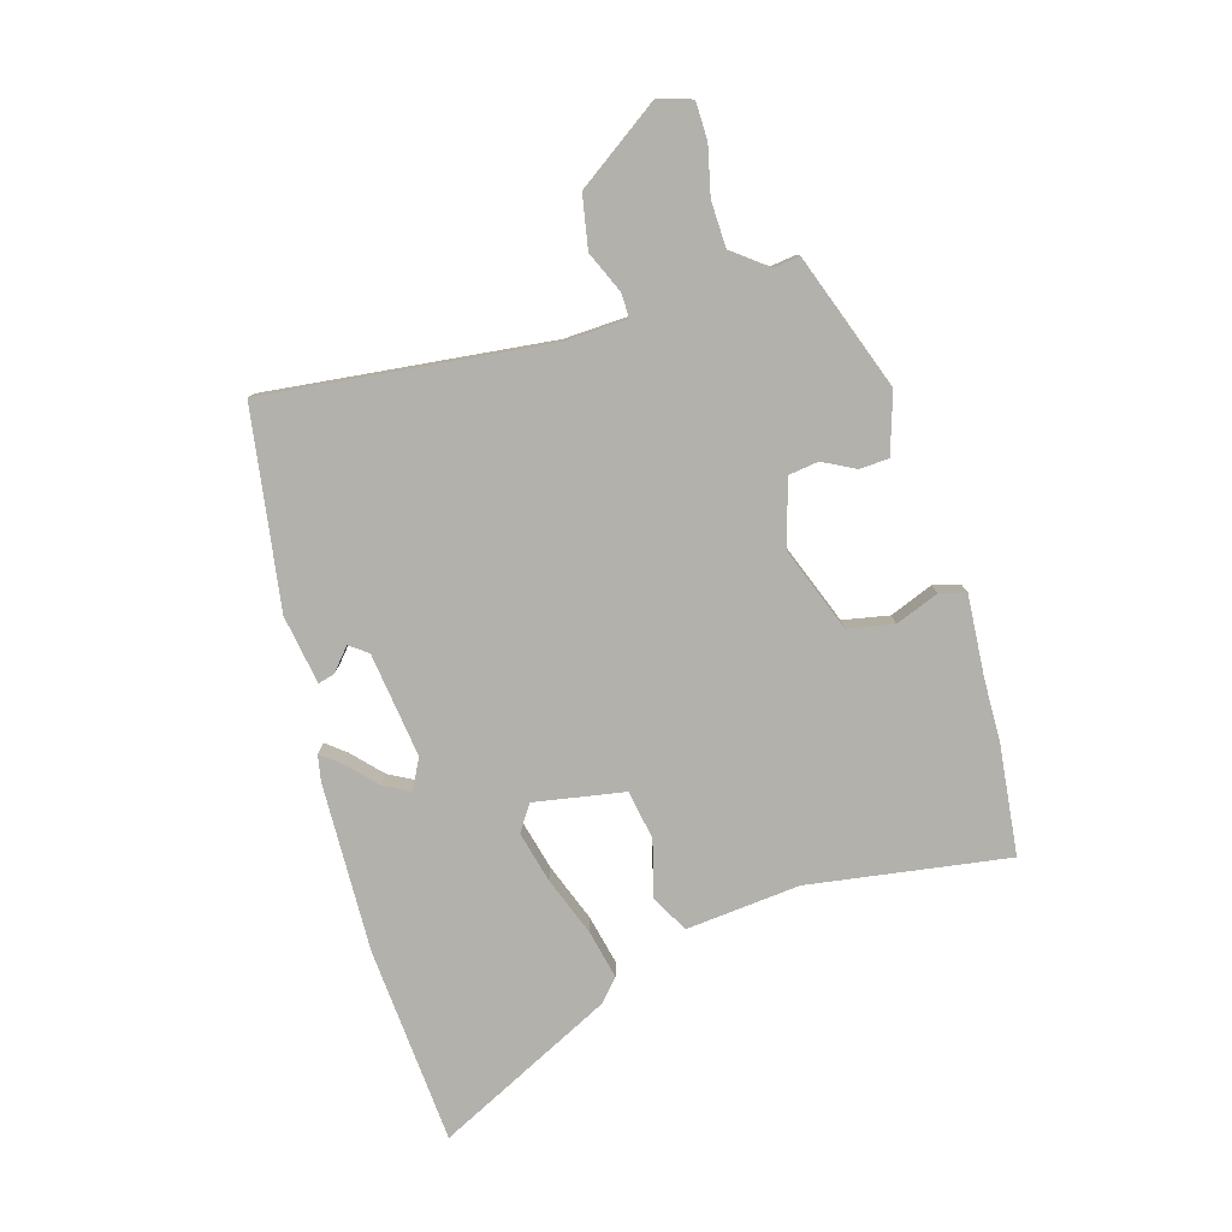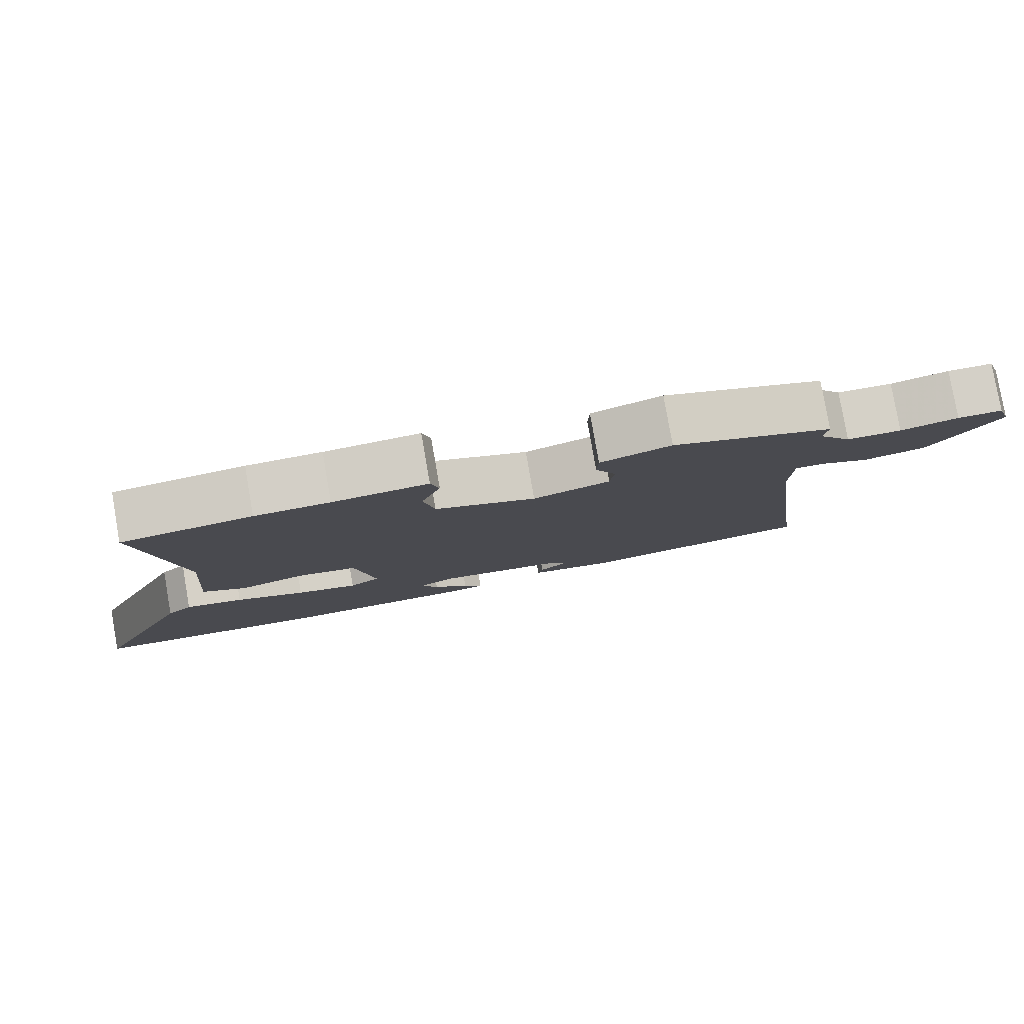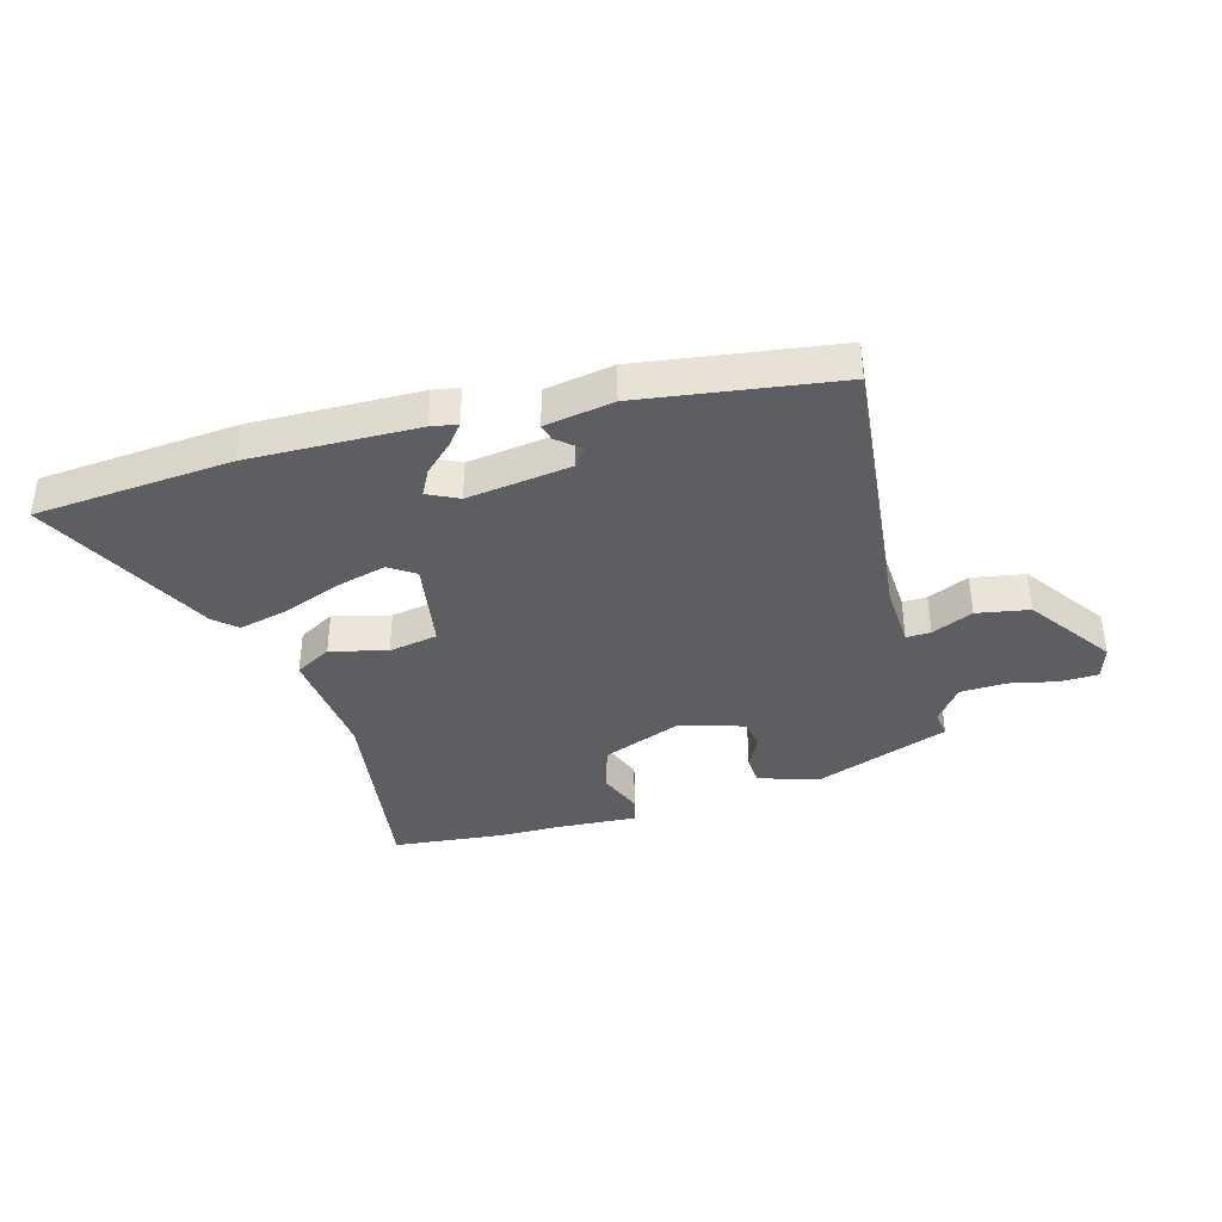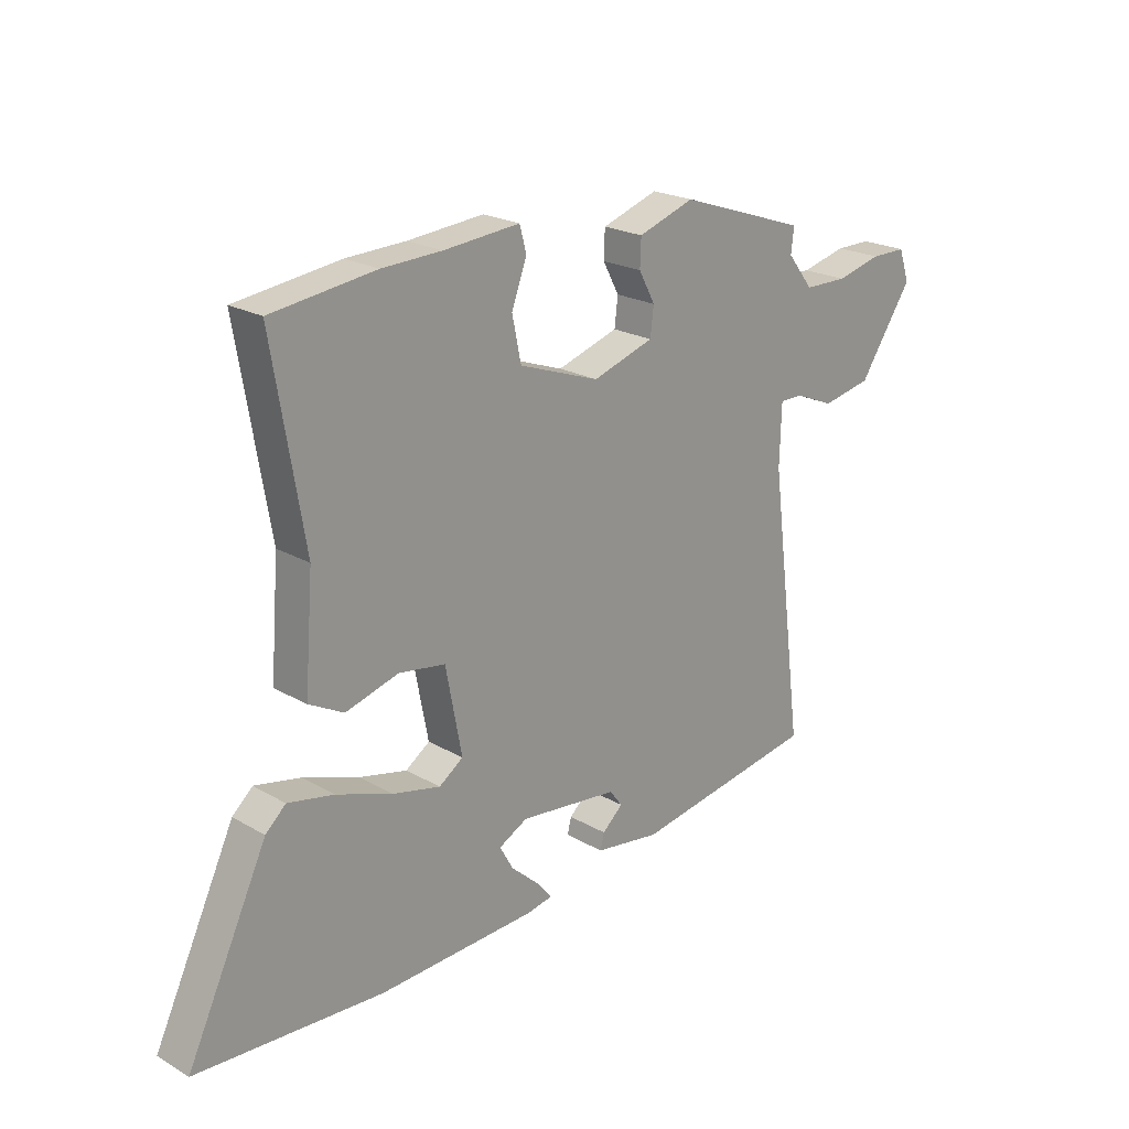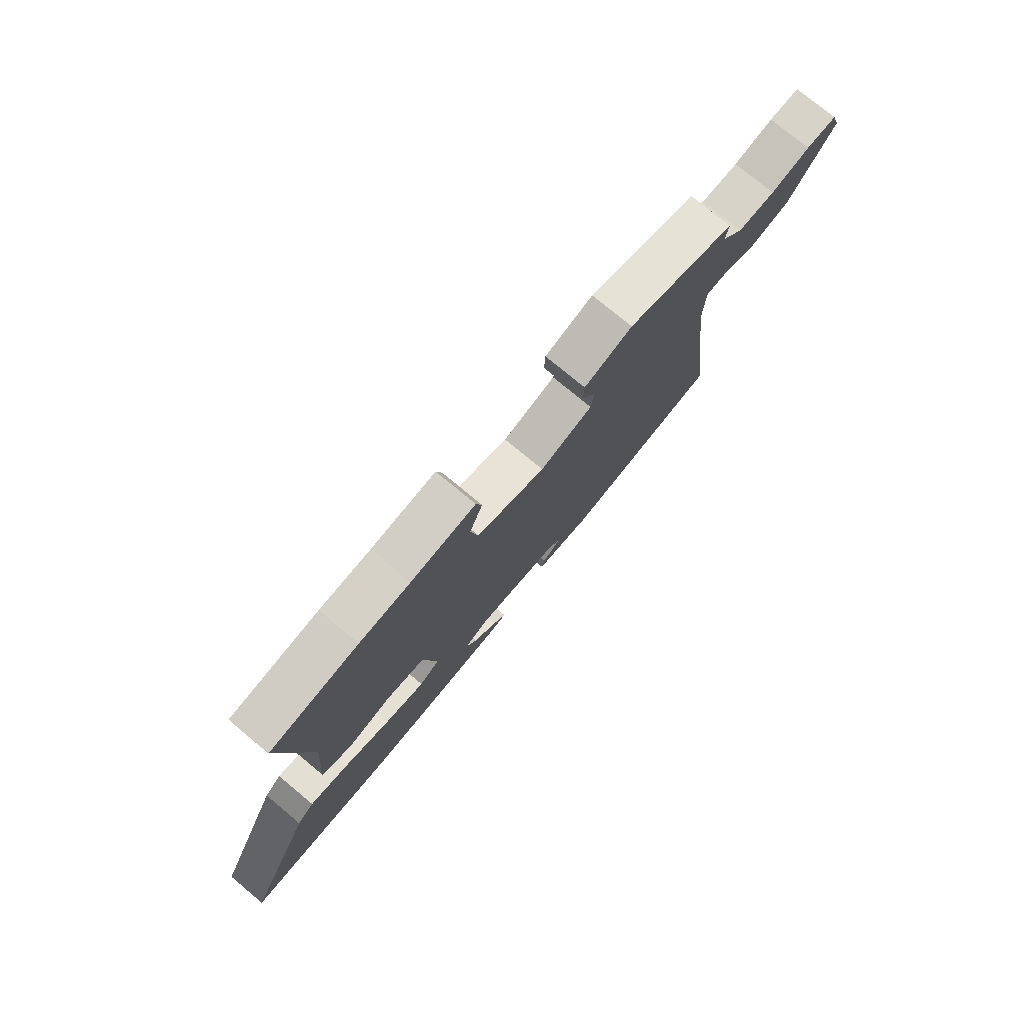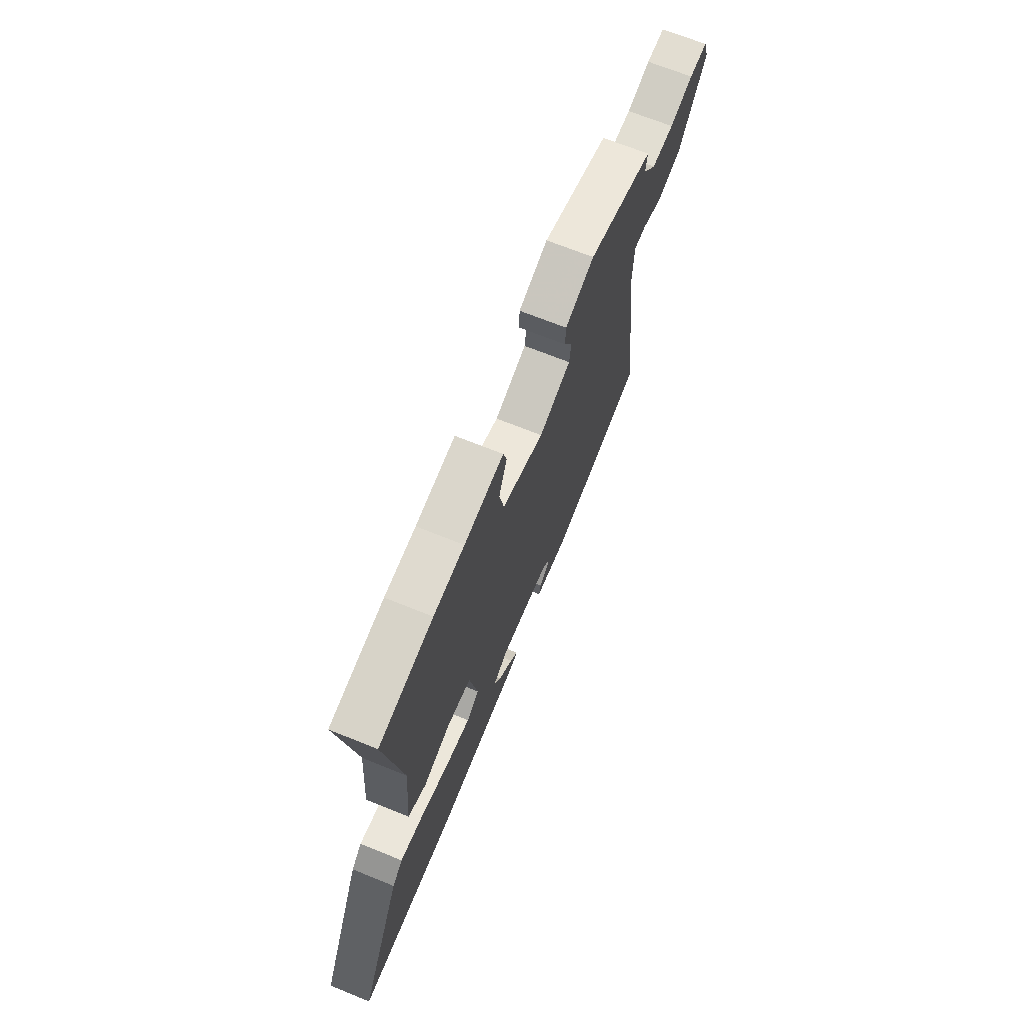
<metadata>
{"format":"obj","ext":"obj","renderer":"f3d","projection":"perspective","resolution":1024,"background":"white","views":[{"elev":-79.1,"azim":-72.7,"up":"+Y"},{"elev":79.9,"azim":170.1,"up":"+Z"},{"elev":-38.2,"azim":-162.9,"up":"+Y"},{"elev":21.8,"azim":135.2,"up":"+Z"},{"elev":76.7,"azim":129.7,"up":"+Z"},{"elev":68.6,"azim":112.1,"up":"+Z"}]}
</metadata>
<code>
v -0.476 0.07 0.439
v -0.248 0.07 0.516
v -0.148 0.07 0.482
v -0.146 0.07 0.433
v -0.175 0.07 0.379
v -0.169 0.07 0.329
v -0.06 0.07 0.294
v 0.083 0.07 0.345
v 0.099 0.07 0.422
v 0.072 0.07 0.495
v 0.084 0.07 0.539
v 0.219 0.07 0.527
v 0.325 0.07 0.523
v 0.51 0.07 0.499
v 0.454 0.07 0.165
v 0.469 0.07 -0.027
v 0.407 0.07 -0.06
v 0.313 0.07 -0.033
v 0.23 0.07 -0.046
v 0.201 0.07 -0.197
v 0.244 0.07 -0.227
v 0.33 0.07 -0.207
v 0.429 0.07 -0.172
v 0.511 0.07 -0.155
v 0.547 0.07 -0.188
v 0.69 0.07 -0.489
v 0.357 0.07 -0.508
v 0.074 0.07 -0.495
v 0.03 0.07 -0.486
v 0.057 0.07 -0.453
v 0.107 0.07 -0.408
v 0.131 0.07 -0.365
v 0.08 0.07 -0.338
v -0.096 0.07 -0.358
v -0.119 0.07 -0.388
v -0.082 0.07 -0.421
v -0.075 0.07 -0.449
v -0.191 0.07 -0.466
v -0.521 0.07 -0.41
v -0.46 0.07 0.064
v -0.463 0.07 0.17
v -0.504 0.07 0.17
v -0.574 0.07 0.141
v -0.662 0.07 0.159
v -0.757 0.07 0.3
v -0.738 0.07 0.356
v -0.675 0.07 0.356
v -0.594 0.07 0.336
v -0.517 0.07 0.337
v -0.471 0.07 0.395
v -0.476 0 0.439
v -0.248 0 0.516
v -0.148 0 0.482
v -0.146 0 0.433
v -0.175 0 0.379
v -0.169 0 0.329
v -0.06 0 0.294
v 0.083 0 0.345
v 0.099 0 0.422
v 0.072 0 0.495
v 0.084 0 0.539
v 0.219 0 0.527
v 0.325 0 0.523
v 0.51 0 0.499
v 0.454 0 0.165
v 0.469 0 -0.027
v 0.407 0 -0.06
v 0.313 0 -0.033
v 0.23 0 -0.046
v 0.201 0 -0.197
v 0.244 0 -0.227
v 0.33 0 -0.207
v 0.429 0 -0.172
v 0.511 0 -0.155
v 0.547 0 -0.188
v 0.69 0 -0.489
v 0.357 0 -0.508
v 0.074 0 -0.495
v 0.03 0 -0.486
v 0.057 0 -0.453
v 0.107 0 -0.408
v 0.131 0 -0.365
v 0.08 0 -0.338
v -0.096 0 -0.358
v -0.119 0 -0.388
v -0.082 0 -0.421
v -0.075 0 -0.449
v -0.191 0 -0.466
v -0.521 0 -0.41
v -0.46 0 0.064
v -0.463 0 0.17
v -0.504 0 0.17
v -0.574 0 0.141
v -0.662 0 0.159
v -0.757 0 0.3
v -0.738 0 0.356
v -0.675 0 0.356
v -0.594 0 0.336
v -0.517 0 0.337
v -0.471 0 0.395
f 45 46 47 48
f 45 48 49
f 42 43 44 45
f 41 42 45 49
f 37 38 39 40
f 35 36 37
f 35 37 40
f 34 35 40 41
f 28 29 30 31
f 28 31 32
f 27 28 32
f 26 27 32
f 25 26 32 33
f 22 23 24 25
f 21 22 25 33
f 15 16 17 18
f 15 18 19
f 12 13 14 15
f 12 15 19
f 9 10 11 12
f 8 9 12 19
f 7 8 19 20
f 2 3 4 5
f 50 1 2 5
f 50 5 6
f 20 21 33 34
f 34 41 49 50
f 20 34 50
f 6 7 20 50
f 98 97 96 95
f 99 98 95
f 95 94 93 92
f 99 95 92 91
f 90 89 88 87
f 87 86 85
f 90 87 85
f 91 90 85 84
f 81 80 79 78
f 82 81 78
f 82 78 77
f 82 77 76
f 83 82 76 75
f 75 74 73 72
f 83 75 72 71
f 68 67 66 65
f 69 68 65
f 65 64 63 62
f 69 65 62
f 62 61 60 59
f 69 62 59 58
f 70 69 58 57
f 55 54 53 52
f 55 52 51 100
f 56 55 100
f 84 83 71 70
f 100 99 91 84
f 100 84 70
f 100 70 57 56
f 1 51 52 2
f 2 52 53 3
f 3 53 54 4
f 4 54 55 5
f 5 55 56 6
f 6 56 57 7
f 7 57 58 8
f 8 58 59 9
f 9 59 60 10
f 10 60 61 11
f 11 61 62 12
f 12 62 63 13
f 13 63 64 14
f 14 64 65 15
f 15 65 66 16
f 16 66 67 17
f 17 67 68 18
f 18 68 69 19
f 19 69 70 20
f 20 70 71 21
f 21 71 72 22
f 22 72 73 23
f 23 73 74 24
f 24 74 75 25
f 25 75 76 26
f 26 76 77 27
f 27 77 78 28
f 28 78 79 29
f 29 79 80 30
f 30 80 81 31
f 31 81 82 32
f 32 82 83 33
f 33 83 84 34
f 34 84 85 35
f 35 85 86 36
f 36 86 87 37
f 37 87 88 38
f 38 88 89 39
f 39 89 90 40
f 40 90 91 41
f 41 91 92 42
f 42 92 93 43
f 43 93 94 44
f 44 94 95 45
f 45 95 96 46
f 46 96 97 47
f 47 97 98 48
f 48 98 99 49
f 49 99 100 50
f 50 100 51 1

</code>
